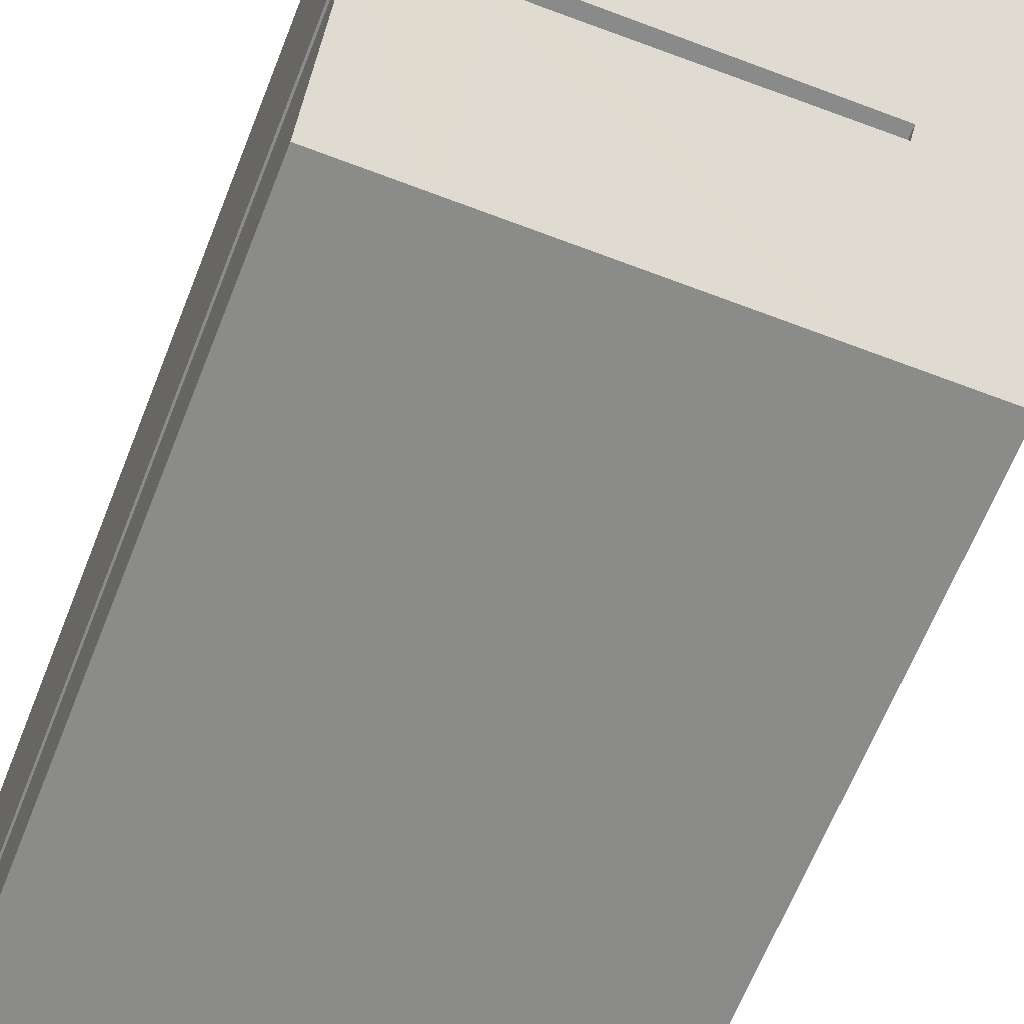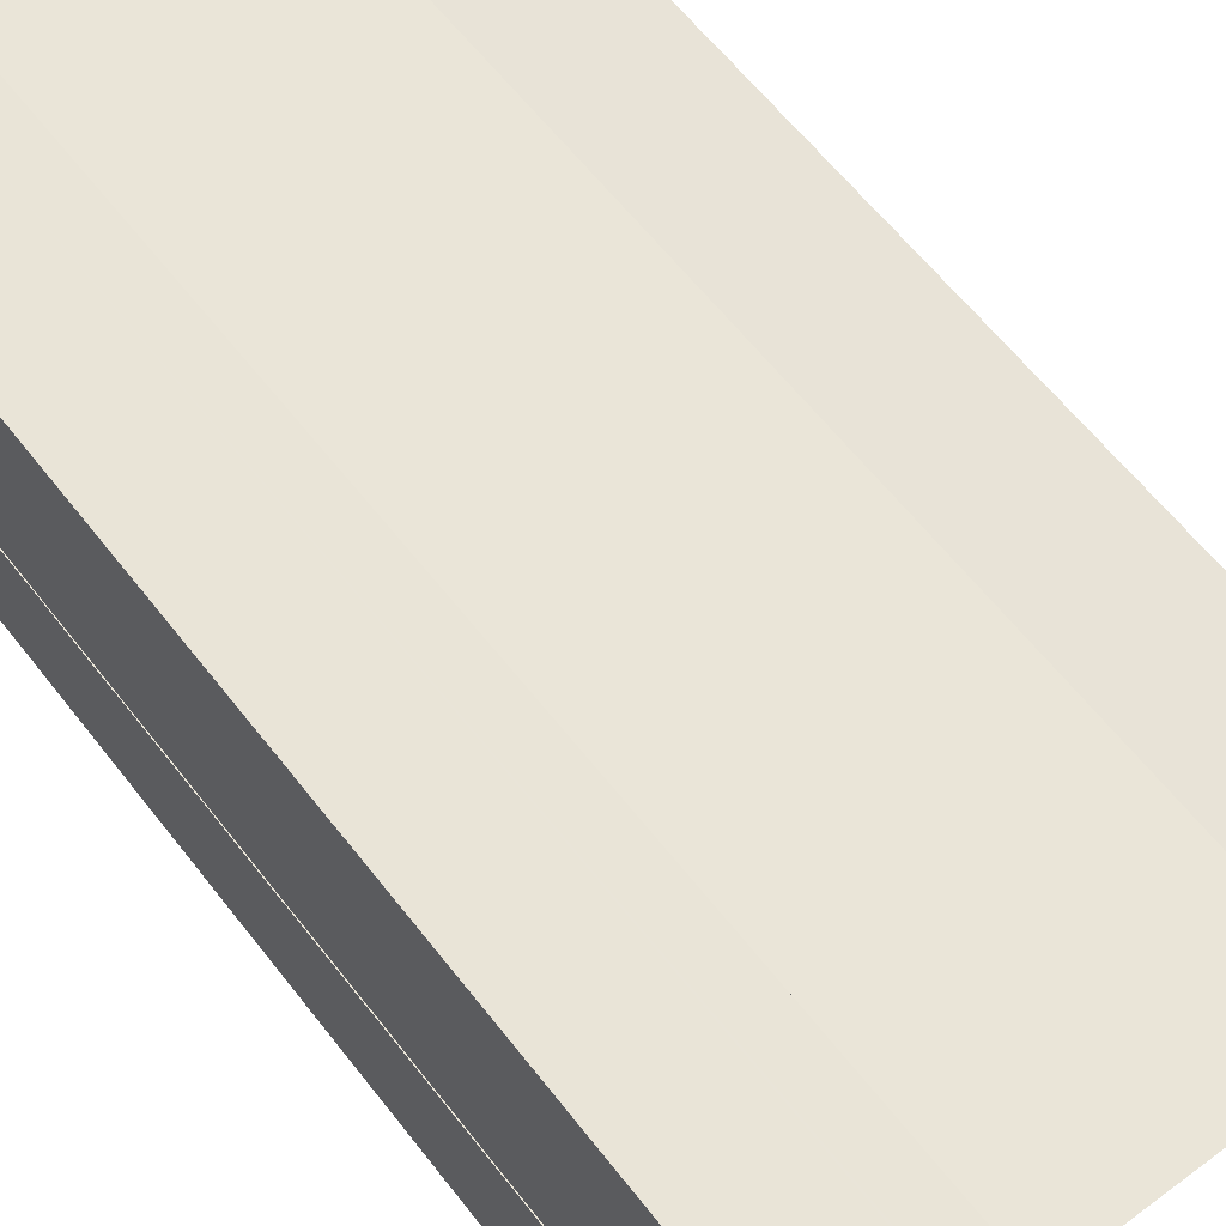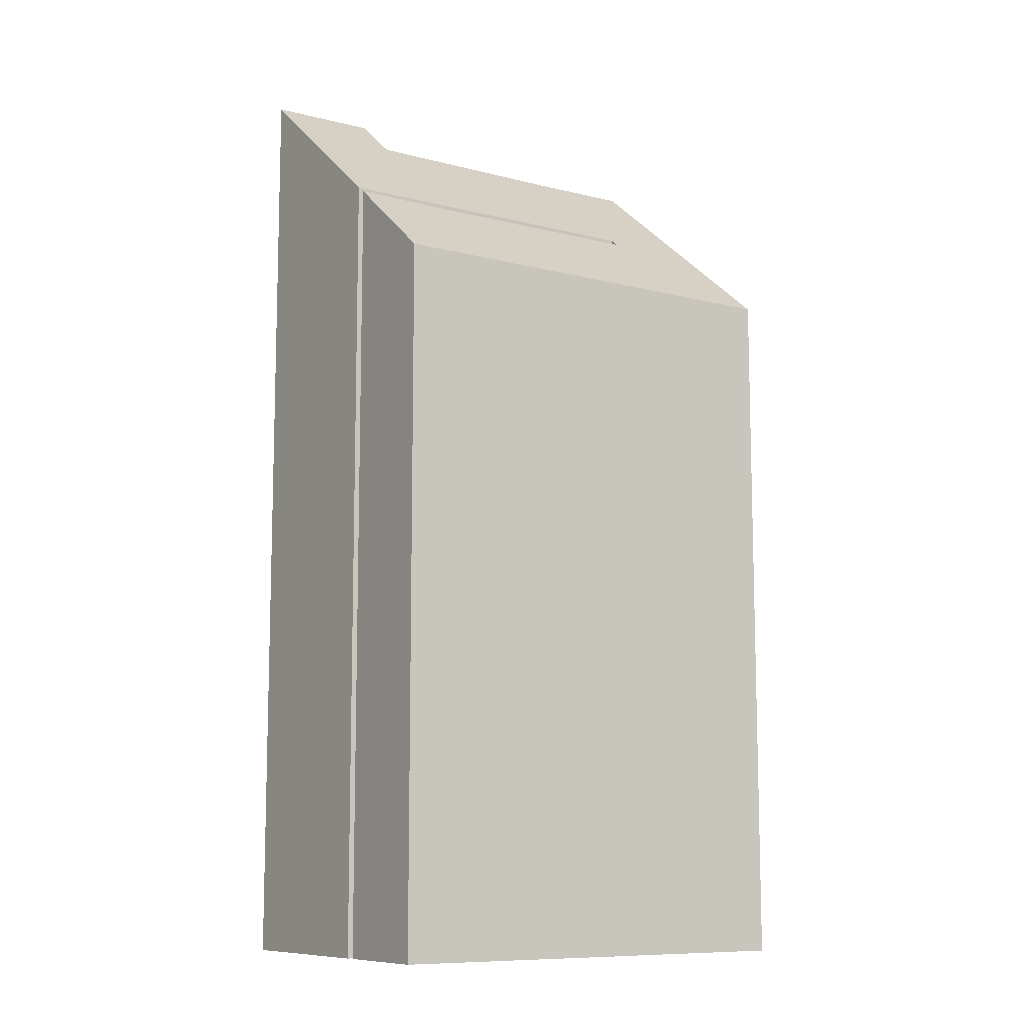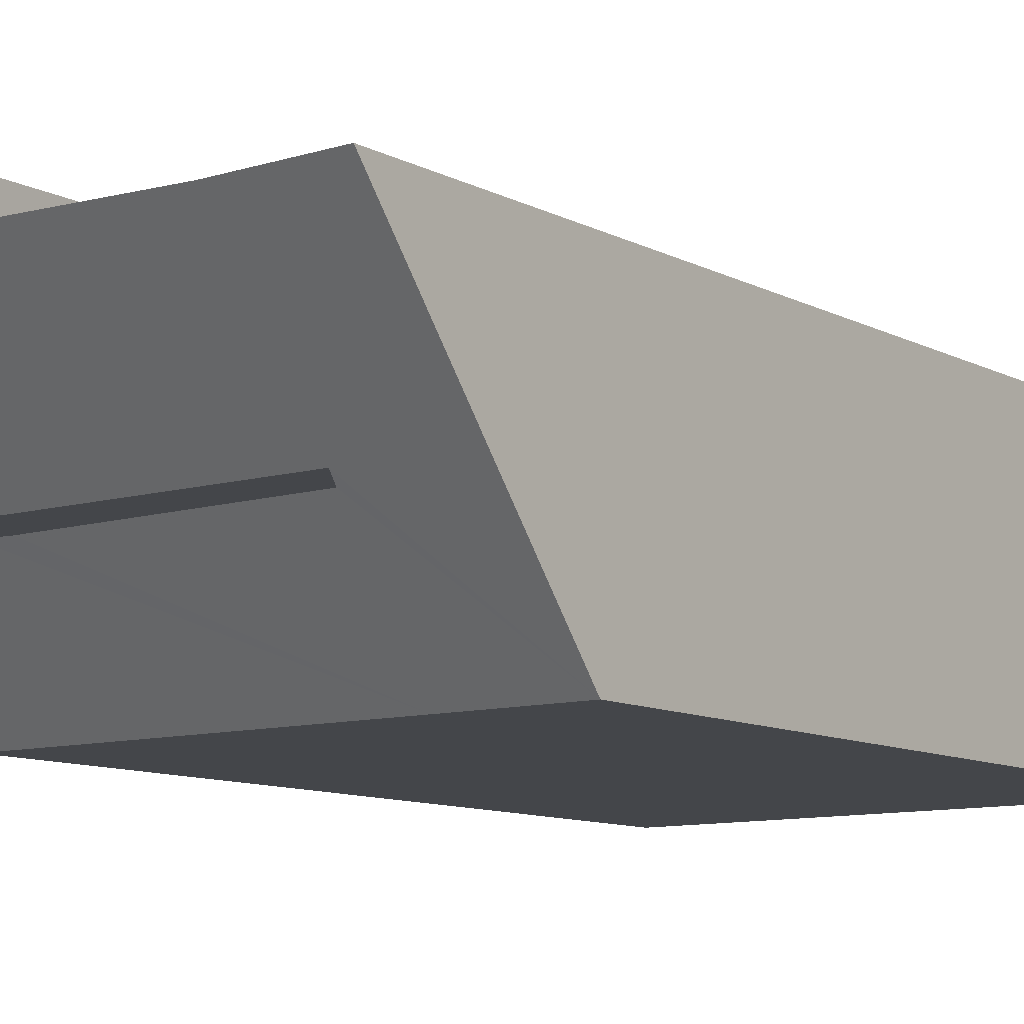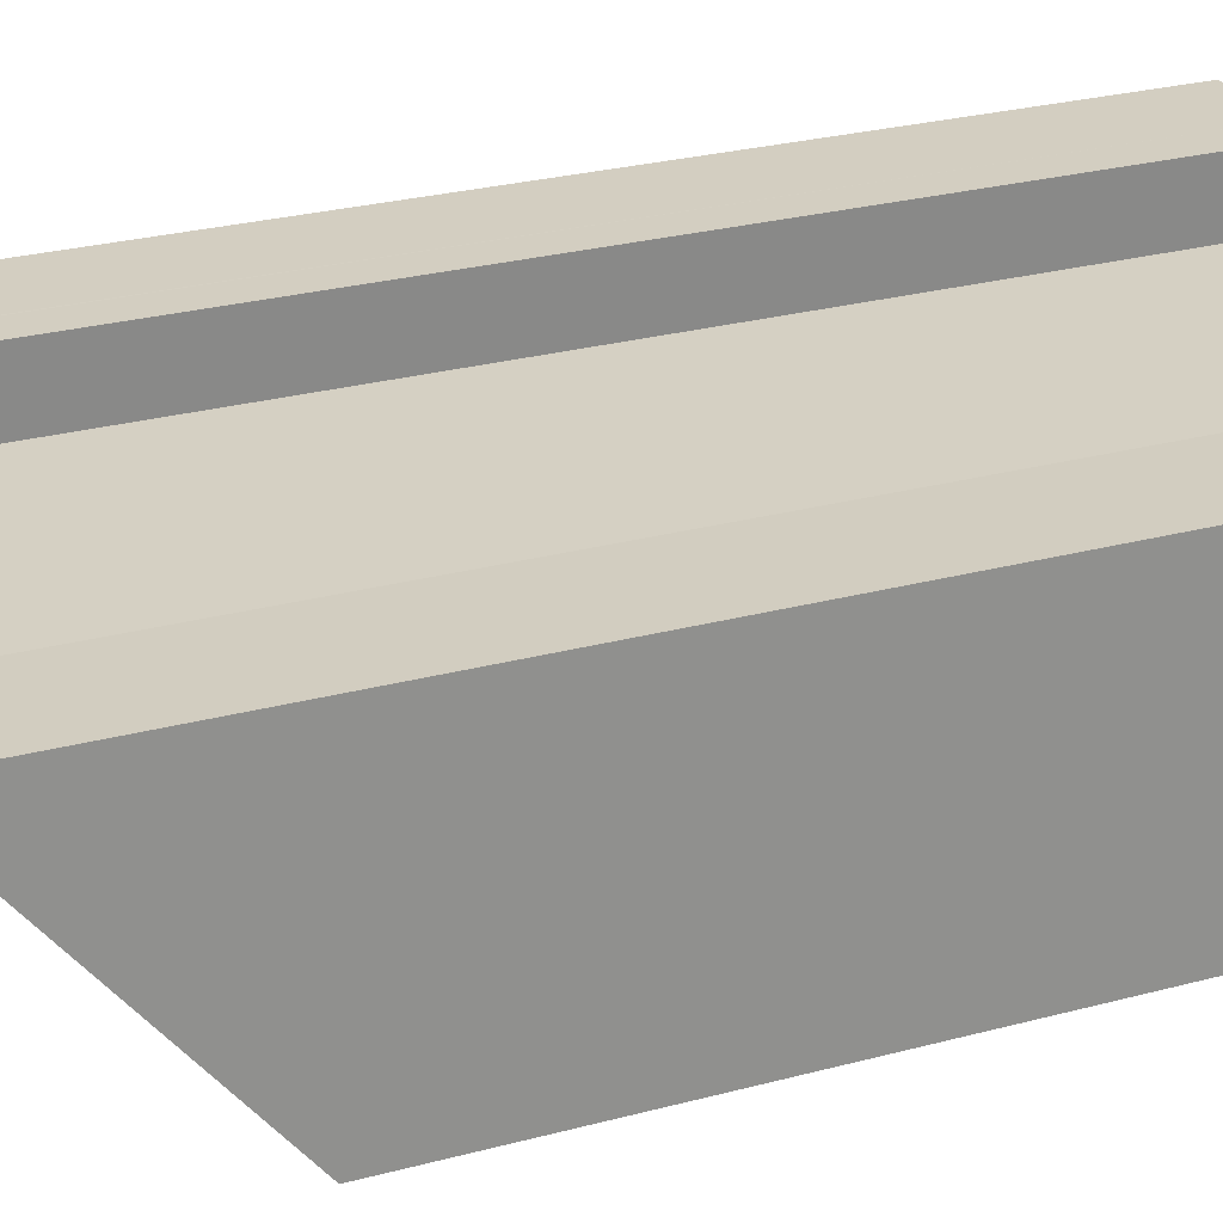
<metadata>
{"format":"obj","ext":"obj","renderer":"f3d","projection":"perspective","resolution":1024,"background":"white","views":[{"elev":-63.8,"azim":158.6,"up":"+Z"},{"elev":59.9,"azim":142.7,"up":"+Z"},{"elev":-9.9,"azim":146.9,"up":"+Y"},{"elev":-9.5,"azim":-144.5,"up":"+Z"},{"elev":26.0,"azim":-113.3,"up":"+Z"}]}
</metadata>
<code>
v  5.554 10.96 -0.037
v  6.785 12.32 1.645
v  6.785 10.96 -0.044
v  5.586 12.3 1.628
v  1.678 10.97 -0.012
v  5.142 12.29 1.622
v  1.61 12.32 1.675
v  0 10.97 6.717e-16
v  1.603 12.43 1.817
v  5.589 12.42 1.778
v  6.844 14.74 4.668
v  6.803 12.41 1.769
v  5.17 12.42 1.781
v  5.132 14.07 3.841
v  1.635 14.04 3.823
v  0.091 14.07 3.861
v  5.644 14.75 4.688
v  5.621 14.75 4.688
v  5.115 14.76 4.697
v  6.785 -1.007e-16 1.645
v  6.785 2.694e-18 -0.044
v  6.844 -2.858e-16 4.668
v  6.803 -1.083e-16 1.769
v  1.603 -1.113e-16 1.817
v  1.61 -1.026e-16 1.675
v  0 0 0
v  5.554 2.266e-18 -0.037
v  1.678 7.348e-19 -0.012
v  5.589 -1.089e-16 1.778
v  5.17 -1.091e-16 1.781
v  0.091 -2.364e-16 3.861
v  5.115 -2.876e-16 4.697
v  5.132 -2.352e-16 3.841
v  1.635 -2.341e-16 3.823
v  5.621 -2.871e-16 4.688
v  5.644 -2.871e-16 4.688
v  5.586 -9.969e-17 1.628
v  5.142 -9.932e-17 1.622
g defaultobject
f 1 2 3
f 2 1 4
f 4 1 5
f 4 5 6
f 6 5 7
f 7 5 8
f 7 8 9
f 10 11 12
f 11 10 13
f 11 13 9
f 11 9 14
f 14 9 15
f 15 9 8
f 15 8 16
f 14 17 11
f 17 14 18
f 18 14 19
f 20 3 2
f 3 20 21
f 22 12 11
f 12 22 23
f 24 7 9
f 7 24 25
f 21 1 3
f 1 21 5
f 5 21 8
f 8 21 26
f 26 21 27
f 26 27 28
f 23 10 12
f 10 23 13
f 13 23 9
f 9 23 29
f 9 29 24
f 24 29 30
f 8 31 16
f 31 8 26
f 14 32 19
f 32 14 33
f 31 15 16
f 15 31 34
f 15 33 14
f 33 15 34
f 32 18 19
f 18 32 35
f 35 17 18
f 17 35 11
f 11 35 22
f 22 35 36
f 4 20 2
f 20 4 6
f 20 6 37
f 37 6 38
f 25 6 7
f 6 25 38
f 32 33 35
f 36 35 33
f 22 36 33
f 23 22 33
f 24 23 33
f 29 23 24
f 30 29 24
f 31 26 34
f 24 34 26
f 33 34 24
f 25 24 26
f 38 25 26
f 28 38 26
f 37 38 28
f 27 37 28
f 20 37 27
f 21 20 27

</code>
